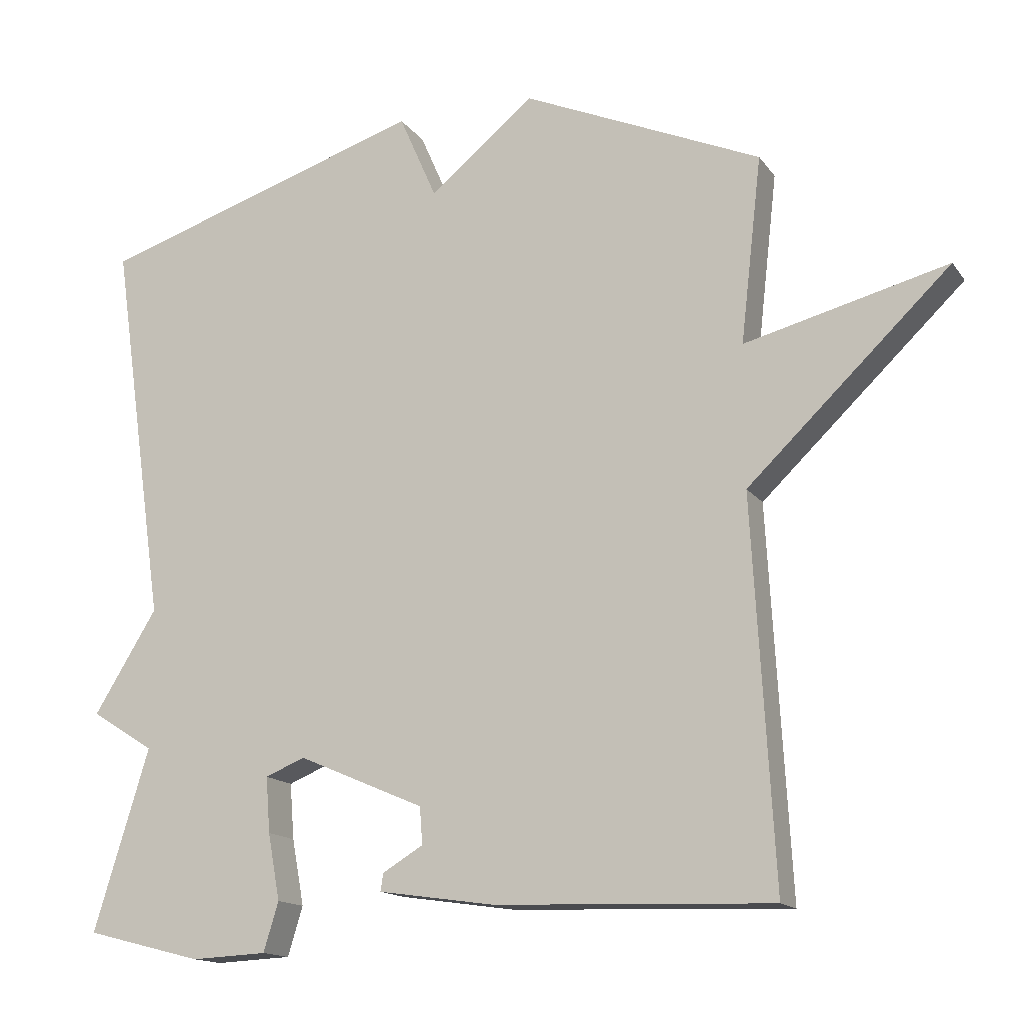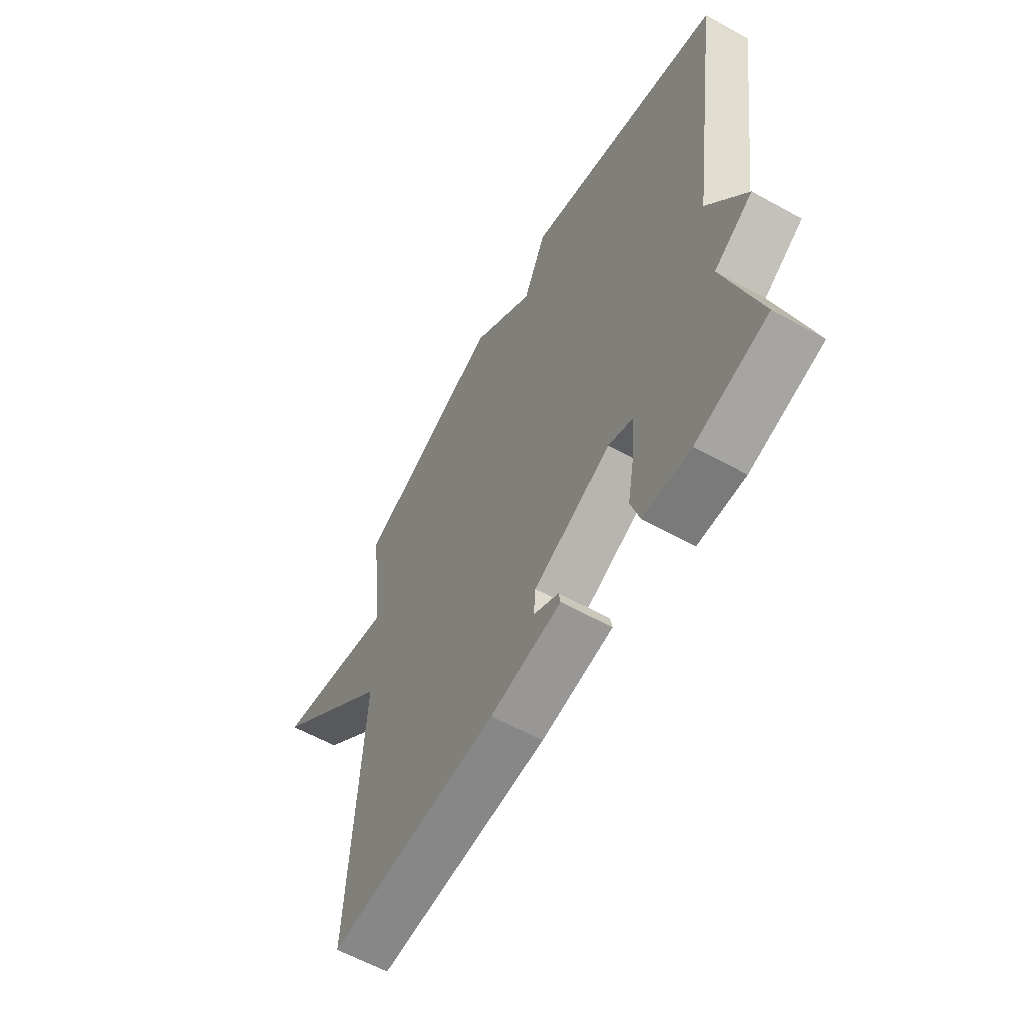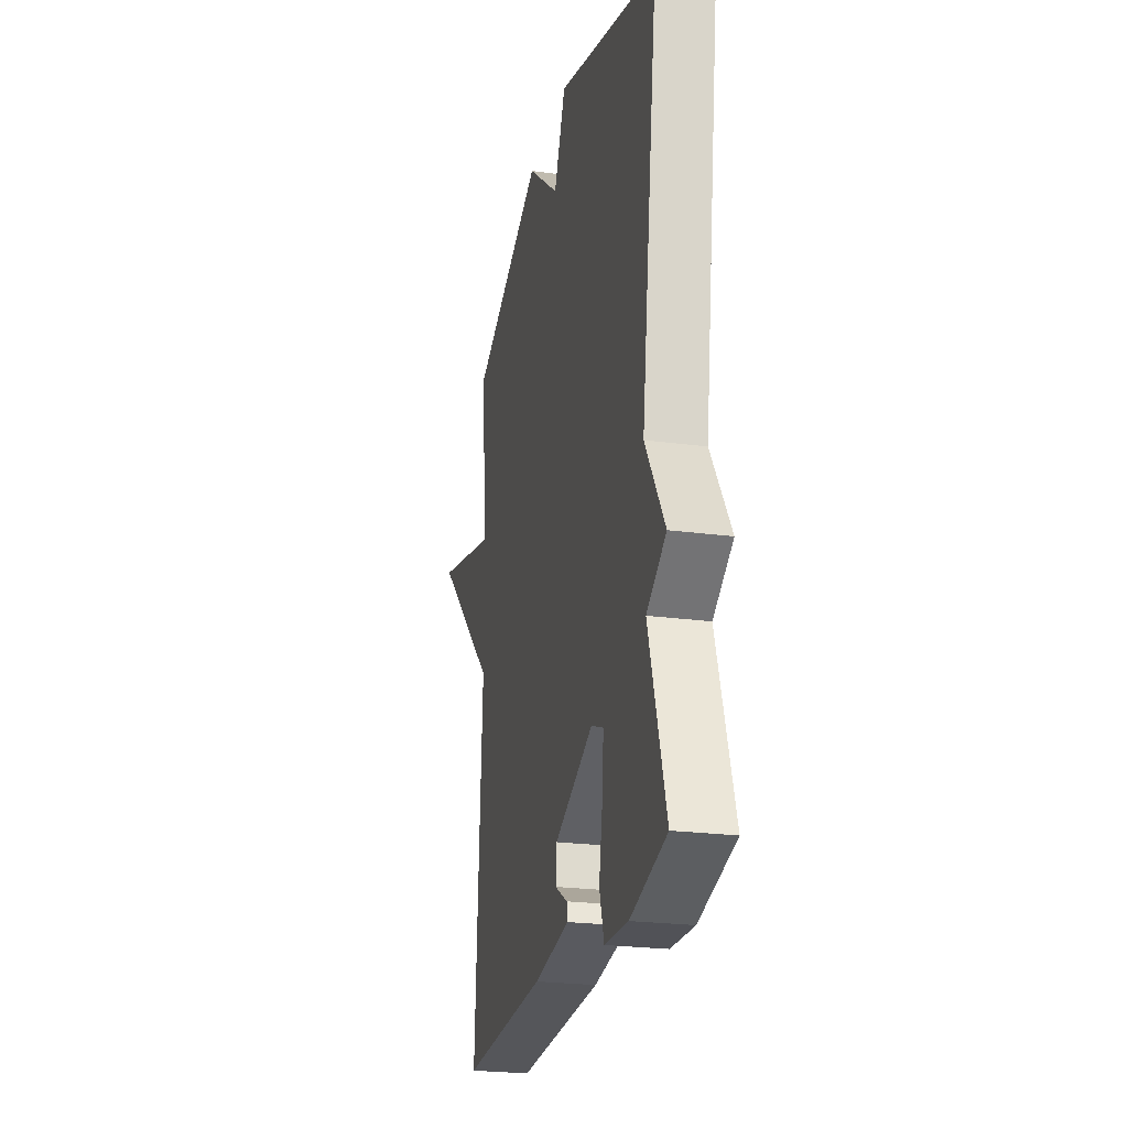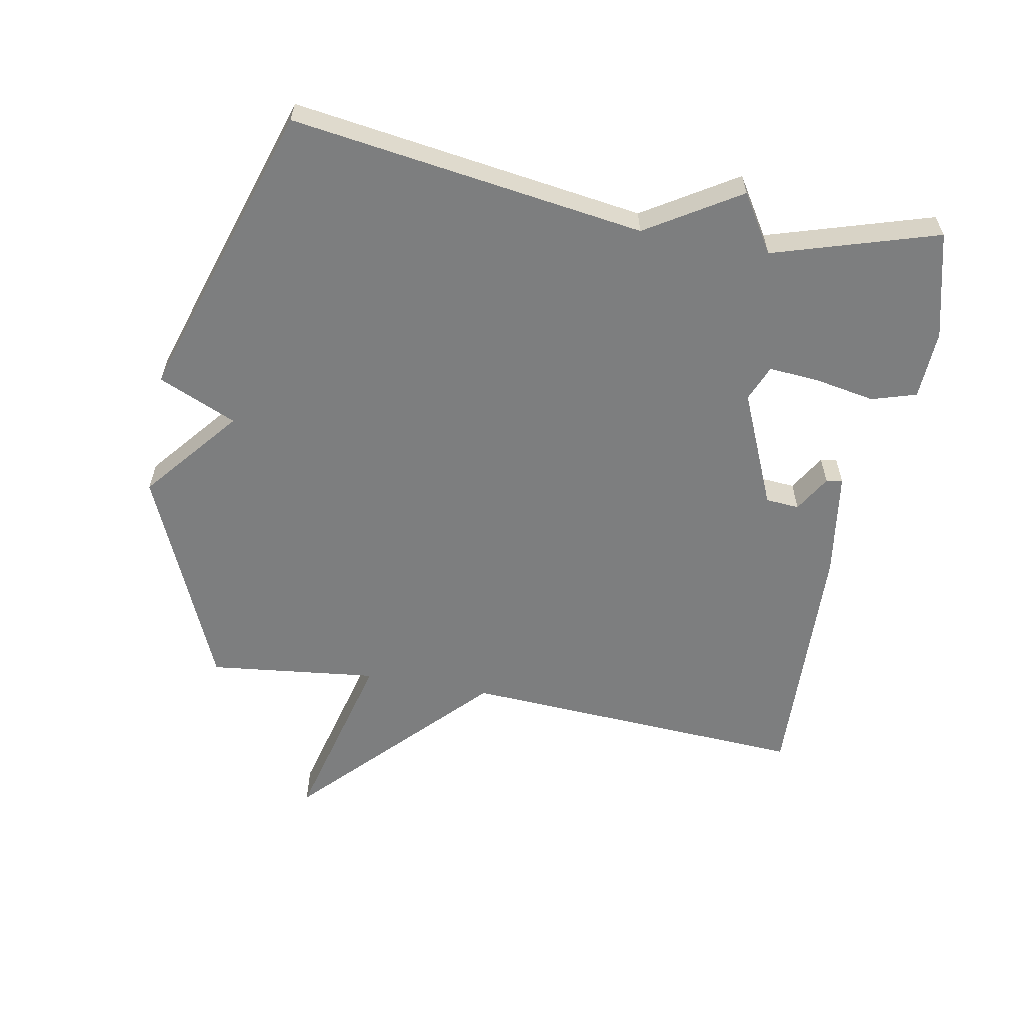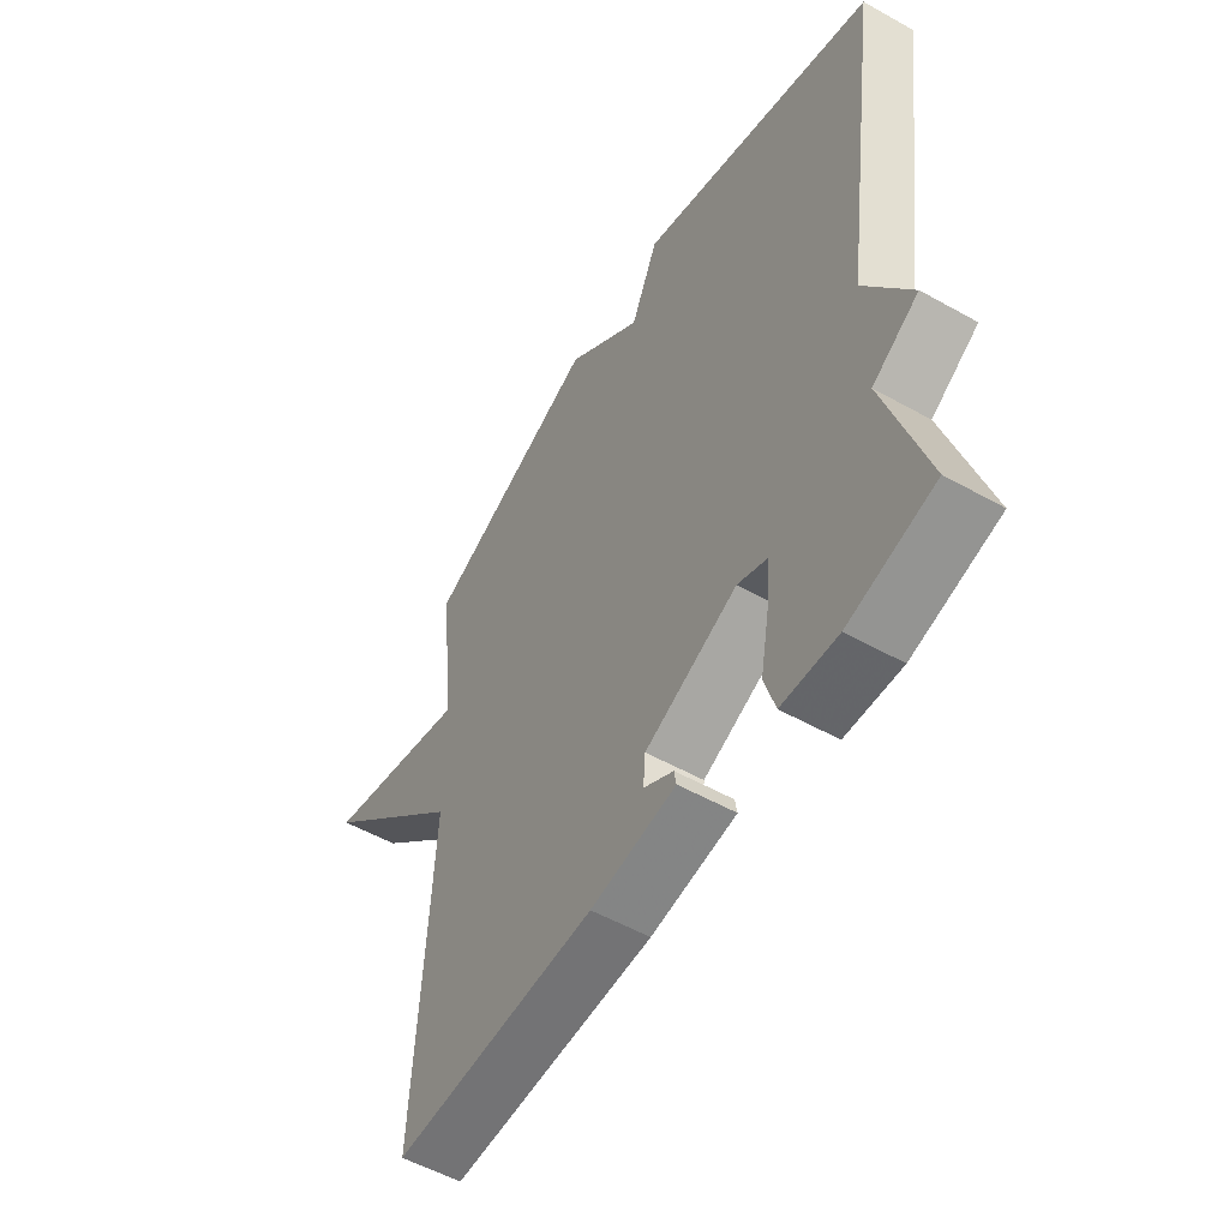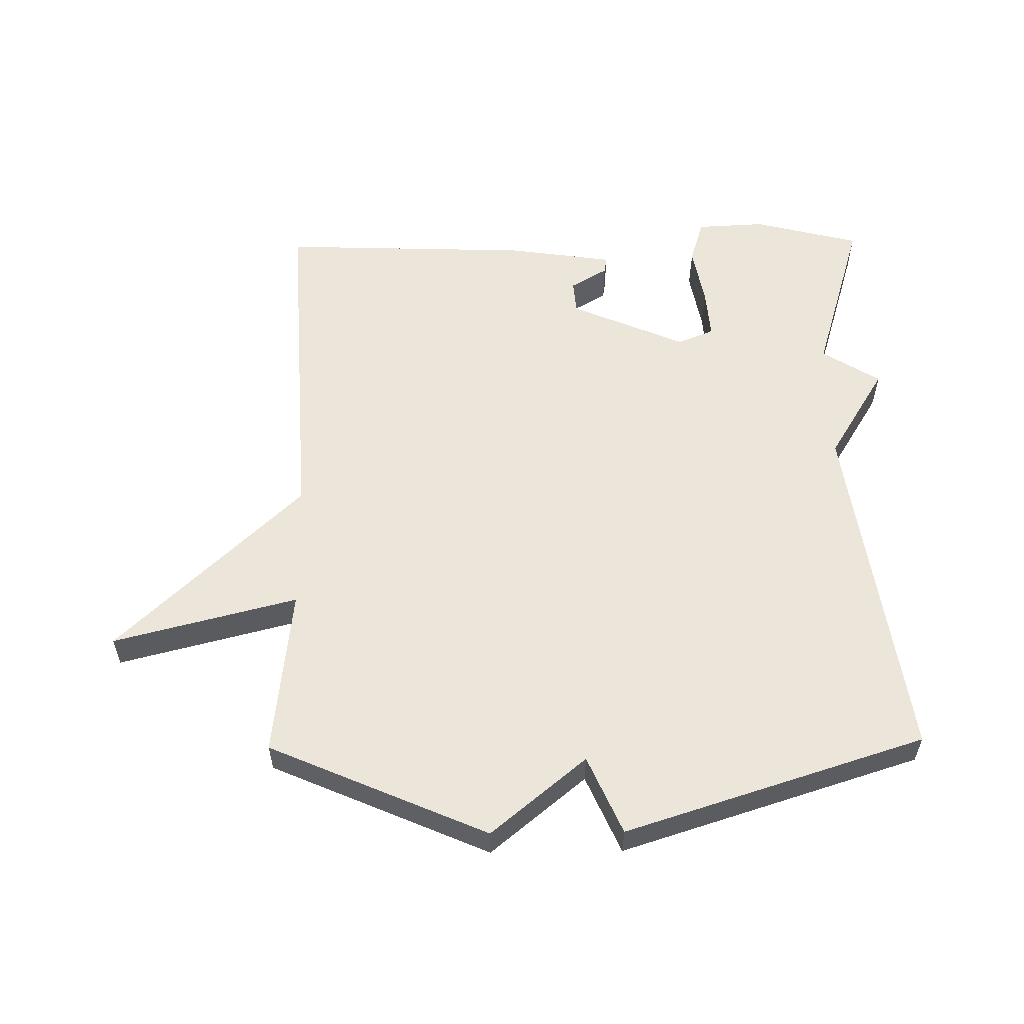
<metadata>
{"format":"obj","ext":"obj","renderer":"f3d","projection":"perspective","resolution":1024,"background":"white","views":[{"elev":-15.0,"azim":-156.8,"up":"+Z"},{"elev":-60.6,"azim":60.5,"up":"+Z"},{"elev":-24.0,"azim":77.5,"up":"+Z"},{"elev":-59.3,"azim":79.5,"up":"+Y"},{"elev":-54.1,"azim":59.2,"up":"+Z"},{"elev":56.8,"azim":-0.8,"up":"+Y"}]}
</metadata>
<code>
v -0.5 0.07 0.5
v -0.163 0.07 0.647
v -0.016 0.07 0.526
v 0.037 0.07 0.647
v 0.5 0.07 0.5
v 0.422 0.07 -0.045
v 0.511 0.07 -0.189
v 0.422 0.07 -0.245
v 0.5 0.07 -0.5
v 0.336 0.07 -0.542
v 0.229 0.07 -0.537
v 0.208 0.07 -0.468
v 0.225 0.07 -0.375
v 0.231 0.07 -0.297
v 0.175 0.07 -0.274
v -0.003 0.07 -0.351
v -0.007 0.07 -0.403
v 0.05 0.07 -0.437
v 0.054 0.07 -0.462
v -0.11 0.07 -0.486
v -0.5 0.07 -0.5
v -0.47 0.07 0.038
v -0.755 0.07 0.31
v -0.47 0.07 0.238
v -0.5 0 0.5
v -0.163 0 0.647
v -0.016 0 0.526
v 0.037 0 0.647
v 0.5 0 0.5
v 0.422 0 -0.045
v 0.511 0 -0.189
v 0.422 0 -0.245
v 0.5 0 -0.5
v 0.336 0 -0.542
v 0.229 0 -0.537
v 0.208 0 -0.468
v 0.225 0 -0.375
v 0.231 0 -0.297
v 0.175 0 -0.274
v -0.003 0 -0.351
v -0.007 0 -0.403
v 0.05 0 -0.437
v 0.054 0 -0.462
v -0.11 0 -0.486
v -0.5 0 -0.5
v -0.47 0 0.038
v -0.755 0 0.31
v -0.47 0 0.238
f 22 23 24
f 19 20 21 22
f 17 18 19
f 17 19 22
f 16 17 22 24
f 11 12 13
f 10 11 13
f 9 10 13
f 8 9 13
f 8 13 14
f 8 14 15
f 7 8 15
f 6 7 15
f 6 15 16
f 5 6 16
f 4 5 16
f 3 4 16
f 3 16 24
f 2 3 24
f 1 2 24
f 48 47 46
f 46 45 44 43
f 43 42 41
f 46 43 41
f 48 46 41 40
f 37 36 35
f 37 35 34
f 37 34 33
f 37 33 32
f 38 37 32
f 39 38 32
f 39 32 31
f 39 31 30
f 40 39 30
f 40 30 29
f 40 29 28
f 40 28 27
f 48 40 27
f 48 27 26
f 48 26 25
f 1 25 26 2
f 2 26 27 3
f 3 27 28 4
f 4 28 29 5
f 5 29 30 6
f 6 30 31 7
f 7 31 32 8
f 8 32 33 9
f 9 33 34 10
f 10 34 35 11
f 11 35 36 12
f 12 36 37 13
f 13 37 38 14
f 14 38 39 15
f 15 39 40 16
f 16 40 41 17
f 17 41 42 18
f 18 42 43 19
f 19 43 44 20
f 20 44 45 21
f 21 45 46 22
f 22 46 47 23
f 23 47 48 24
f 24 48 25 1

</code>
